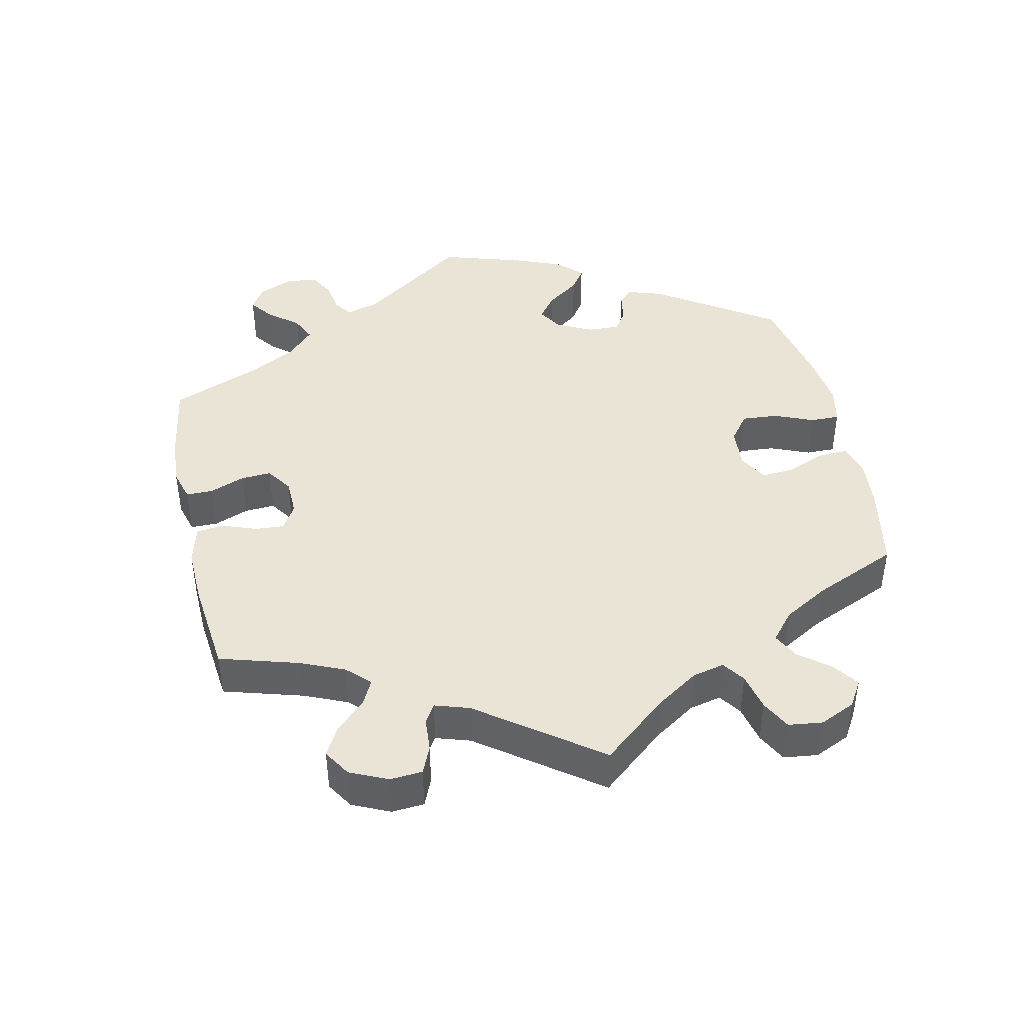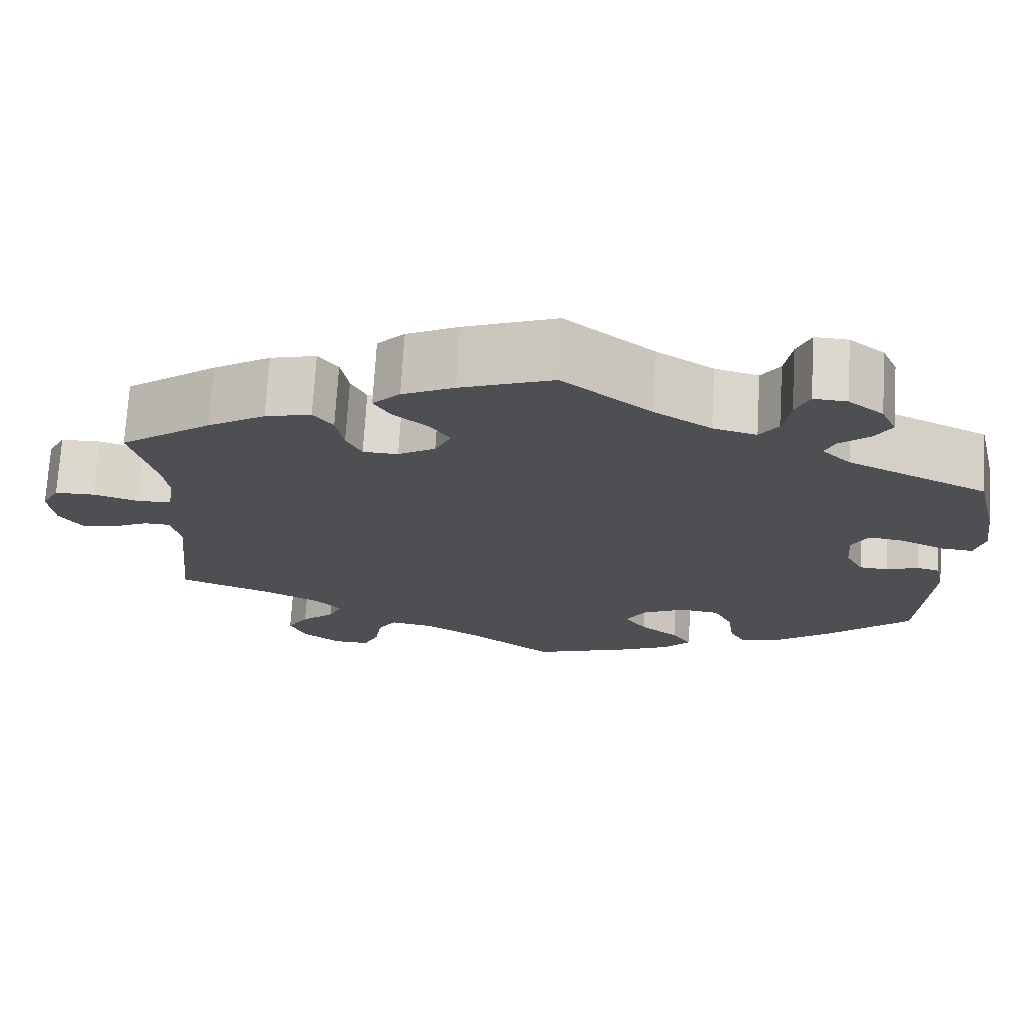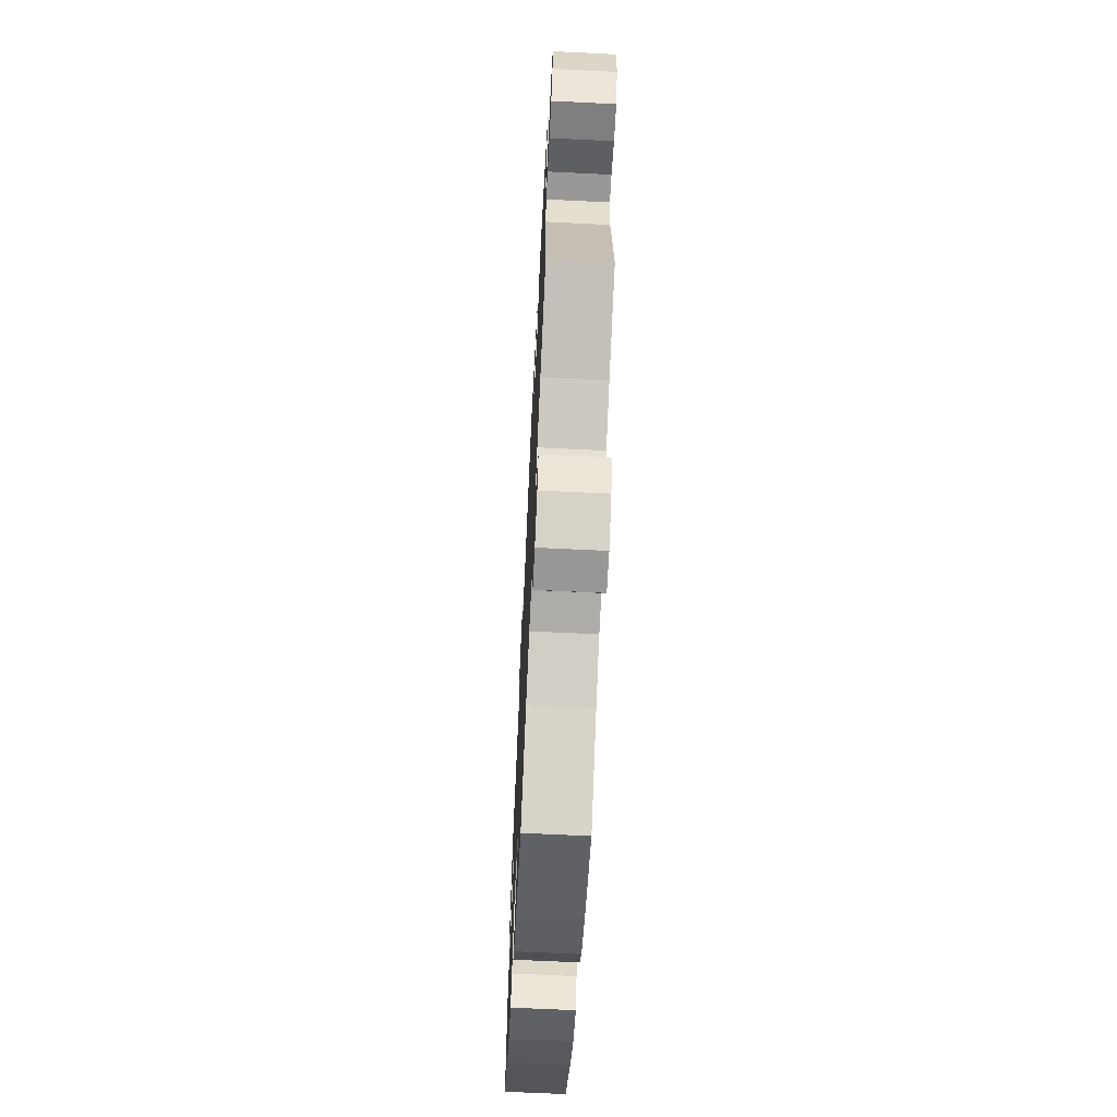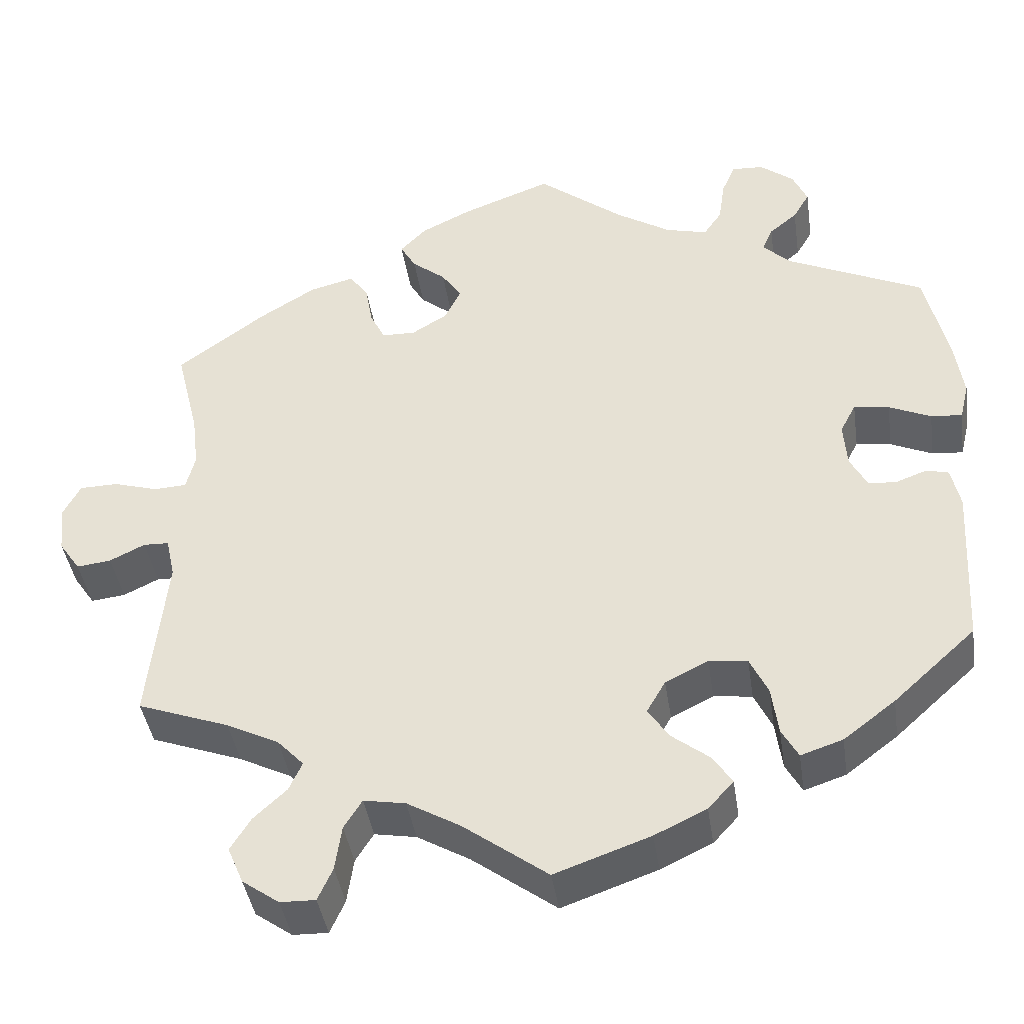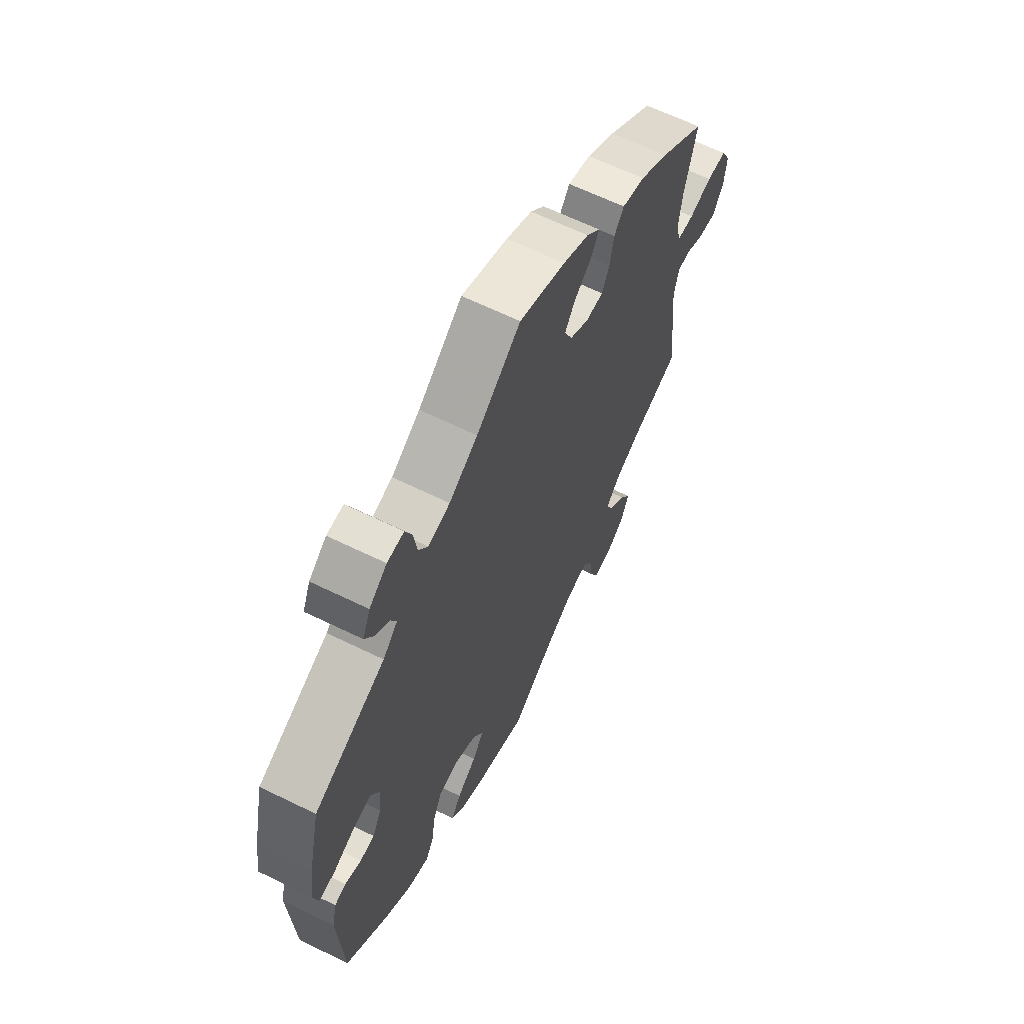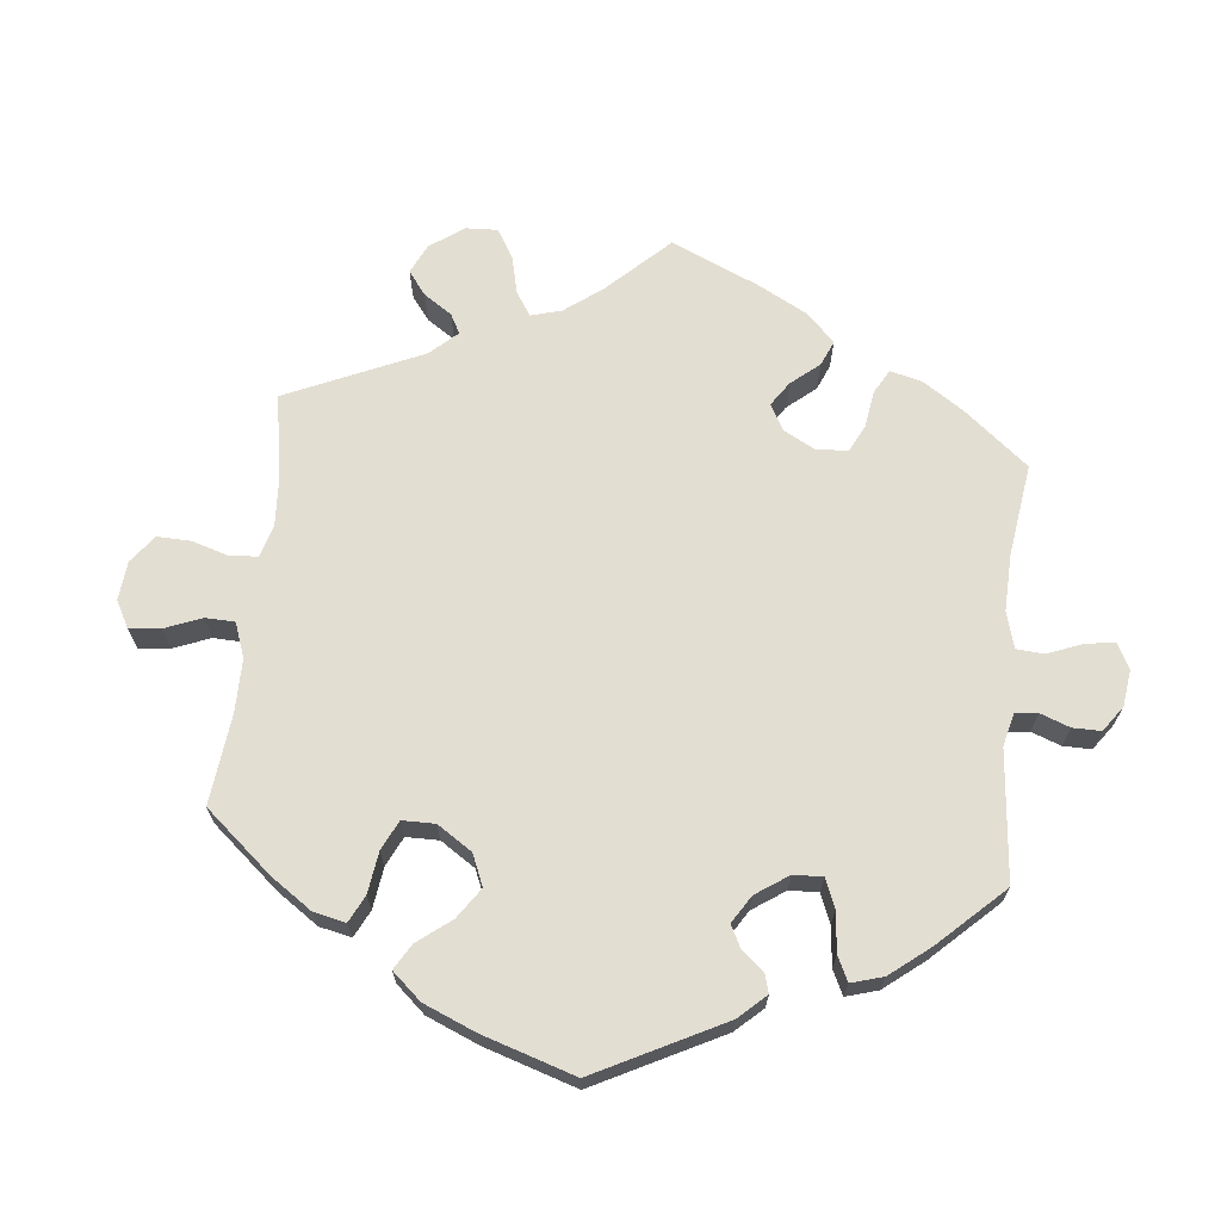
<metadata>
{"format":"obj","ext":"obj","renderer":"f3d","projection":"perspective","resolution":1024,"background":"white","views":[{"elev":43.6,"azim":107.8,"up":"+Y"},{"elev":72.5,"azim":-176.6,"up":"+Z"},{"elev":-66.7,"azim":87.2,"up":"+Z"},{"elev":-41.2,"azim":-171.6,"up":"+Z"},{"elev":63.8,"azim":-63.7,"up":"+Z"},{"elev":67.6,"azim":-114.1,"up":"+Y"}]}
</metadata>
<code>
v 0.389 0.07 -0.33
v 0.325 0.07 -0.362
v 0.293 0.07 -0.396
v 0.309 0.07 -0.431
v 0.349 0.07 -0.468
v 0.374 0.07 -0.508
v 0.355 0.07 -0.553
v 0.31 0.07 -0.585
v 0.267 0.07 -0.586
v 0.249 0.07 -0.546
v 0.241 0.07 -0.491
v 0.219 0.07 -0.456
v 0.168 0.07 -0.465
v 0.104 0.07 -0.502
v 0.001 0.07 -0.578
v -0.115 0.07 -0.537
v -0.178 0.07 -0.507
v -0.209 0.07 -0.473
v -0.186 0.07 -0.438
v -0.14 0.07 -0.402
v -0.114 0.07 -0.364
v -0.137 0.07 -0.324
v -0.189 0.07 -0.298
v -0.236 0.07 -0.304
v -0.258 0.07 -0.35
v -0.266 0.07 -0.409
v -0.286 0.07 -0.445
v -0.337 0.07 -0.428
v -0.4 0.07 -0.38
v -0.5 0.07 -0.289
v -0.511 0.07 -0.09
v -0.5 0.07 -0.04
v -0.473 0.07 -0.033
v -0.435 0.07 -0.047
v -0.401 0.07 -0.045
v -0.38 0.07 -0.005
v -0.376 0.07 0.05
v -0.395 0.07 0.086
v -0.438 0.07 0.08
v -0.489 0.07 0.057
v -0.527 0.07 0.054
v -0.538 0.07 0.099
v -0.528 0.07 0.169
v -0.5 0.07 0.289
v -0.334 0.07 0.366
v -0.3 0.07 0.399
v -0.313 0.07 0.428
v -0.347 0.07 0.456
v -0.367 0.07 0.49
v -0.349 0.07 0.53
v -0.308 0.07 0.562
v -0.269 0.07 0.564
v -0.253 0.07 0.526
v -0.245 0.07 0.473
v -0.223 0.07 0.441
v -0.172 0.07 0.454
v -0.105 0.07 0.496
v -0.001 0.07 0.578
v 0.108 0.07 0.537
v 0.169 0.07 0.507
v 0.201 0.07 0.474
v 0.182 0.07 0.441
v 0.141 0.07 0.408
v 0.117 0.07 0.372
v 0.136 0.07 0.332
v 0.18 0.07 0.305
v 0.221 0.07 0.306
v 0.239 0.07 0.343
v 0.248 0.07 0.394
v 0.271 0.07 0.425
v 0.325 0.07 0.411
v 0.393 0.07 0.369
v 0.501 0.07 0.29
v 0.473 0.07 0.176
v 0.465 0.07 0.11
v 0.476 0.07 0.067
v 0.516 0.07 0.065
v 0.57 0.07 0.081
v 0.617 0.07 0.08
v 0.638 0.07 0.04
v 0.632 0.07 -0.018
v 0.606 0.07 -0.056
v 0.564 0.07 -0.051
v 0.521 0.07 -0.03
v 0.49 0.07 -0.031
v 0.479 0.07 -0.081
v 0.501 0.07 -0.289
v 0.389 0 -0.33
v 0.325 0 -0.362
v 0.293 0 -0.396
v 0.309 0 -0.431
v 0.349 0 -0.468
v 0.374 0 -0.508
v 0.355 0 -0.553
v 0.31 0 -0.585
v 0.267 0 -0.586
v 0.249 0 -0.546
v 0.241 0 -0.491
v 0.219 0 -0.456
v 0.168 0 -0.465
v 0.104 0 -0.502
v 0.001 0 -0.578
v -0.115 0 -0.537
v -0.178 0 -0.507
v -0.209 0 -0.473
v -0.186 0 -0.438
v -0.14 0 -0.402
v -0.114 0 -0.364
v -0.137 0 -0.324
v -0.189 0 -0.298
v -0.236 0 -0.304
v -0.258 0 -0.35
v -0.266 0 -0.409
v -0.286 0 -0.445
v -0.337 0 -0.428
v -0.4 0 -0.38
v -0.5 0 -0.289
v -0.511 0 -0.09
v -0.5 0 -0.04
v -0.473 0 -0.033
v -0.435 0 -0.047
v -0.401 0 -0.045
v -0.38 0 -0.005
v -0.376 0 0.05
v -0.395 0 0.086
v -0.438 0 0.08
v -0.489 0 0.057
v -0.527 0 0.054
v -0.538 0 0.099
v -0.528 0 0.169
v -0.5 0 0.289
v -0.334 0 0.366
v -0.3 0 0.399
v -0.313 0 0.428
v -0.347 0 0.456
v -0.367 0 0.49
v -0.349 0 0.53
v -0.308 0 0.562
v -0.269 0 0.564
v -0.253 0 0.526
v -0.245 0 0.473
v -0.223 0 0.441
v -0.172 0 0.454
v -0.105 0 0.496
v -0.001 0 0.578
v 0.108 0 0.537
v 0.169 0 0.507
v 0.201 0 0.474
v 0.182 0 0.441
v 0.141 0 0.408
v 0.117 0 0.372
v 0.136 0 0.332
v 0.18 0 0.305
v 0.221 0 0.306
v 0.239 0 0.343
v 0.248 0 0.394
v 0.271 0 0.425
v 0.325 0 0.411
v 0.393 0 0.369
v 0.501 0 0.29
v 0.473 0 0.176
v 0.465 0 0.11
v 0.476 0 0.067
v 0.516 0 0.065
v 0.57 0 0.081
v 0.617 0 0.08
v 0.638 0 0.04
v 0.632 0 -0.018
v 0.606 0 -0.056
v 0.564 0 -0.051
v 0.521 0 -0.03
v 0.49 0 -0.031
v 0.479 0 -0.081
v 0.501 0 -0.289
f 86 87 1
f 85 86 1 2
f 81 82 83 84
f 81 84 85
f 80 81 85
f 77 78 79 80
f 76 77 80 85
f 75 76 85 2
f 71 72 73 74
f 68 69 70 71
f 67 68 71 74
f 66 67 74 75
f 60 61 62 63
f 60 63 64
f 57 58 59 60
f 56 57 60 64
f 55 56 64 65
f 51 52 53 54
f 51 54 55
f 50 51 55
f 47 48 49 50
f 46 47 50 55
f 45 46 55 65
f 39 40 41 42
f 38 39 42 43
f 31 32 33 34
f 31 34 35
f 30 31 35
f 29 30 35 36
f 25 26 27 28
f 24 25 28 29
f 17 18 19 20
f 17 20 21
f 14 15 16 17
f 13 14 17 21
f 12 13 21 22
f 8 9 10 11
f 8 11 12
f 7 8 12
f 4 5 6 7
f 3 4 7 12
f 38 43 44 45
f 37 38 45 65
f 24 29 36 37
f 23 24 37 65
f 23 65 66 75
f 12 22 23 75
f 2 3 12 75
f 88 174 173
f 89 88 173 172
f 171 170 169 168
f 172 171 168
f 172 168 167
f 167 166 165 164
f 172 167 164 163
f 89 172 163 162
f 161 160 159 158
f 158 157 156 155
f 161 158 155 154
f 162 161 154 153
f 150 149 148 147
f 151 150 147
f 147 146 145 144
f 151 147 144 143
f 152 151 143 142
f 141 140 139 138
f 142 141 138
f 142 138 137
f 137 136 135 134
f 142 137 134 133
f 152 142 133 132
f 129 128 127 126
f 130 129 126 125
f 121 120 119 118
f 122 121 118
f 122 118 117
f 123 122 117 116
f 115 114 113 112
f 116 115 112 111
f 107 106 105 104
f 108 107 104
f 104 103 102 101
f 108 104 101 100
f 109 108 100 99
f 98 97 96 95
f 99 98 95
f 99 95 94
f 94 93 92 91
f 99 94 91 90
f 132 131 130 125
f 152 132 125 124
f 124 123 116 111
f 152 124 111 110
f 162 153 152 110
f 162 110 109 99
f 162 99 90 89
f 1 88 89 2
f 2 89 90 3
f 3 90 91 4
f 4 91 92 5
f 5 92 93 6
f 6 93 94 7
f 7 94 95 8
f 8 95 96 9
f 9 96 97 10
f 10 97 98 11
f 11 98 99 12
f 12 99 100 13
f 13 100 101 14
f 14 101 102 15
f 15 102 103 16
f 16 103 104 17
f 17 104 105 18
f 18 105 106 19
f 19 106 107 20
f 20 107 108 21
f 21 108 109 22
f 22 109 110 23
f 23 110 111 24
f 24 111 112 25
f 25 112 113 26
f 26 113 114 27
f 27 114 115 28
f 28 115 116 29
f 29 116 117 30
f 30 117 118 31
f 31 118 119 32
f 32 119 120 33
f 33 120 121 34
f 34 121 122 35
f 35 122 123 36
f 36 123 124 37
f 37 124 125 38
f 38 125 126 39
f 39 126 127 40
f 40 127 128 41
f 41 128 129 42
f 42 129 130 43
f 43 130 131 44
f 44 131 132 45
f 45 132 133 46
f 46 133 134 47
f 47 134 135 48
f 48 135 136 49
f 49 136 137 50
f 50 137 138 51
f 51 138 139 52
f 52 139 140 53
f 53 140 141 54
f 54 141 142 55
f 55 142 143 56
f 56 143 144 57
f 57 144 145 58
f 58 145 146 59
f 59 146 147 60
f 60 147 148 61
f 61 148 149 62
f 62 149 150 63
f 63 150 151 64
f 64 151 152 65
f 65 152 153 66
f 66 153 154 67
f 67 154 155 68
f 68 155 156 69
f 69 156 157 70
f 70 157 158 71
f 71 158 159 72
f 72 159 160 73
f 73 160 161 74
f 74 161 162 75
f 75 162 163 76
f 76 163 164 77
f 77 164 165 78
f 78 165 166 79
f 79 166 167 80
f 80 167 168 81
f 81 168 169 82
f 82 169 170 83
f 83 170 171 84
f 84 171 172 85
f 85 172 173 86
f 86 173 174 87
f 87 174 88 1

</code>
